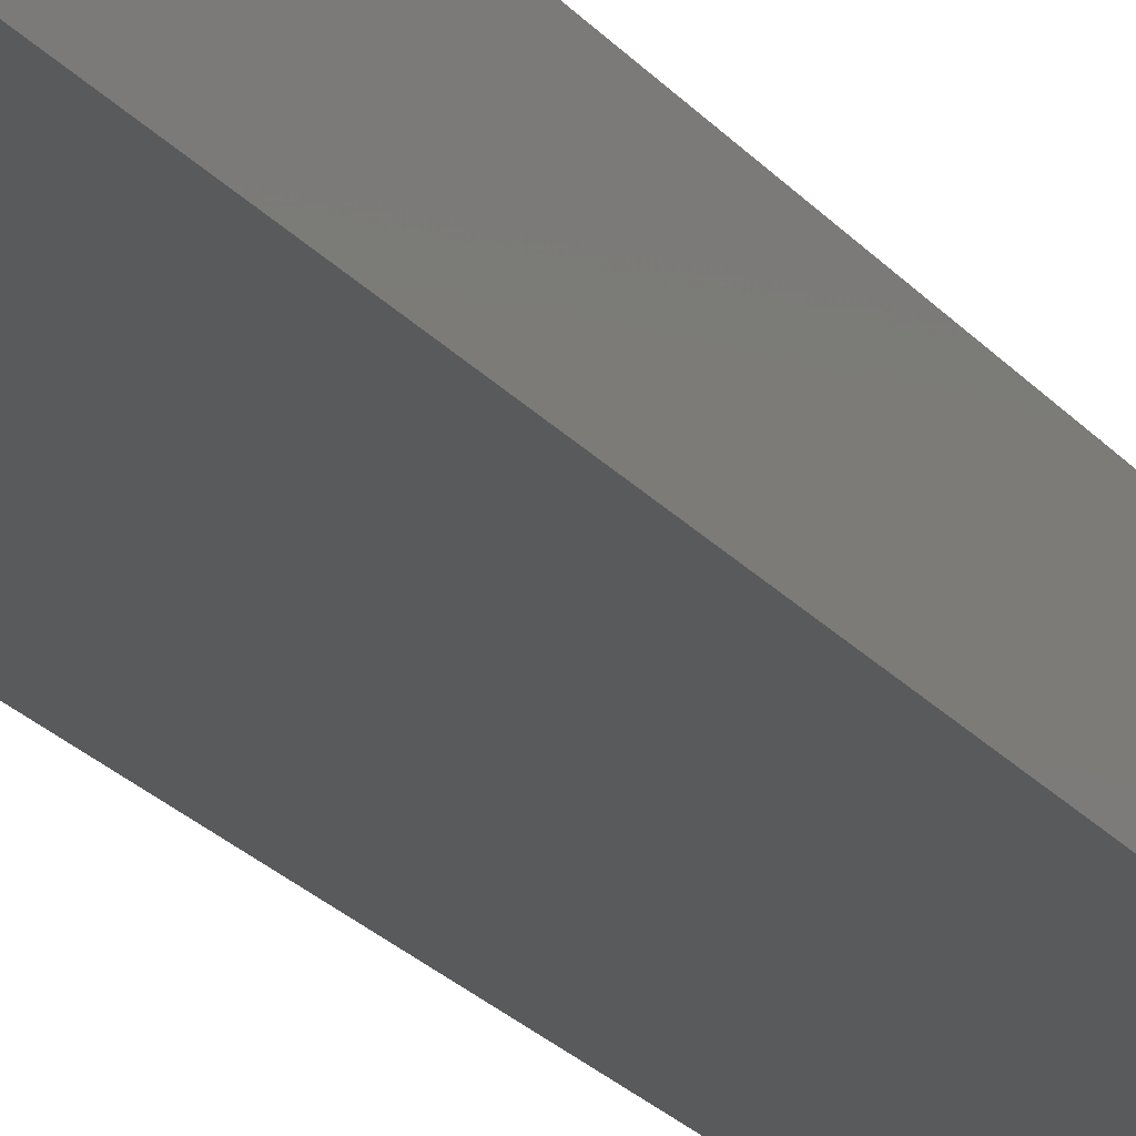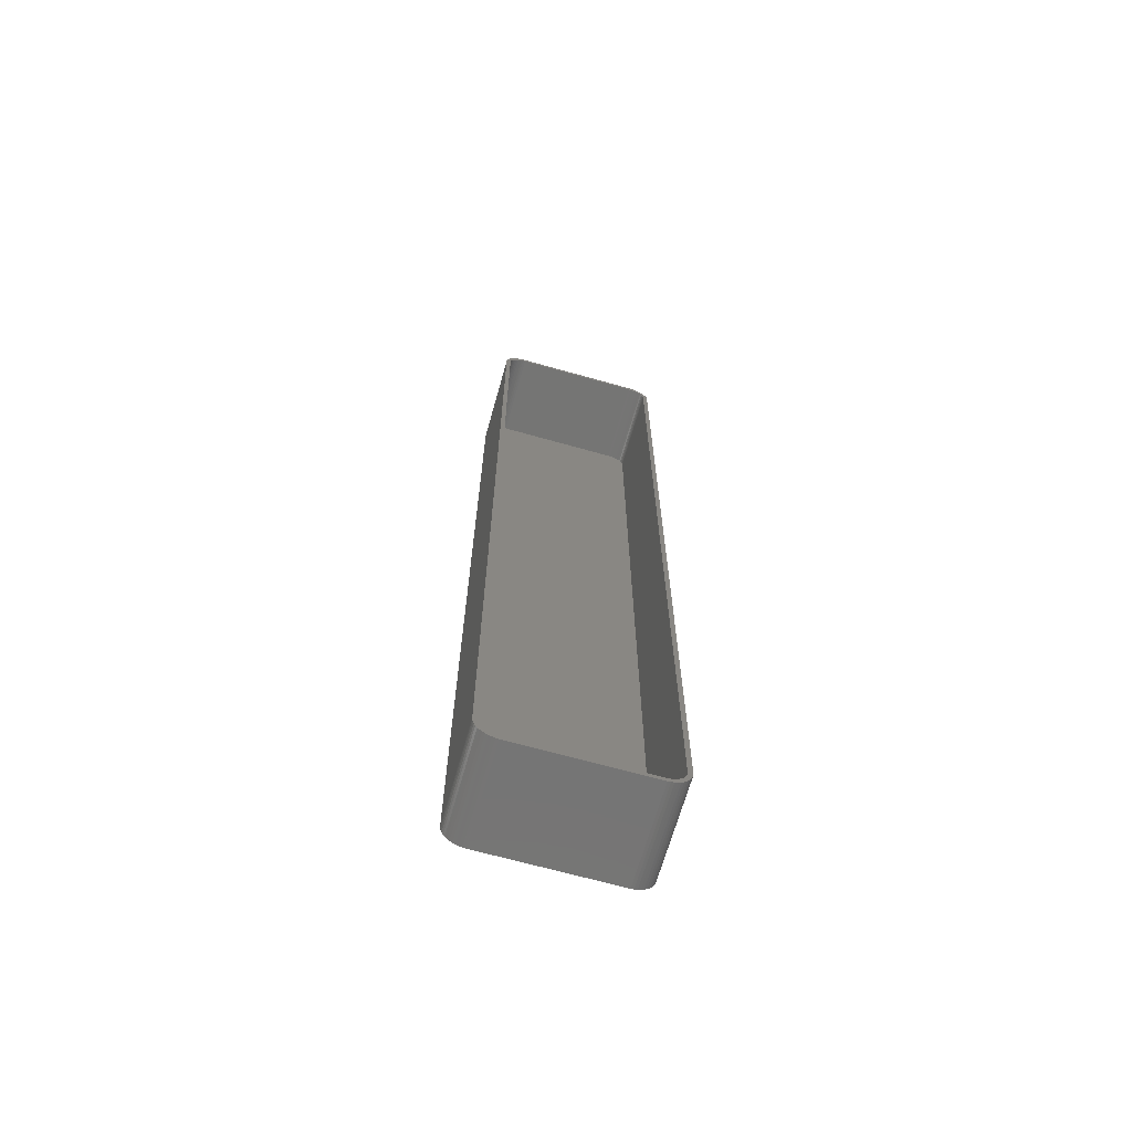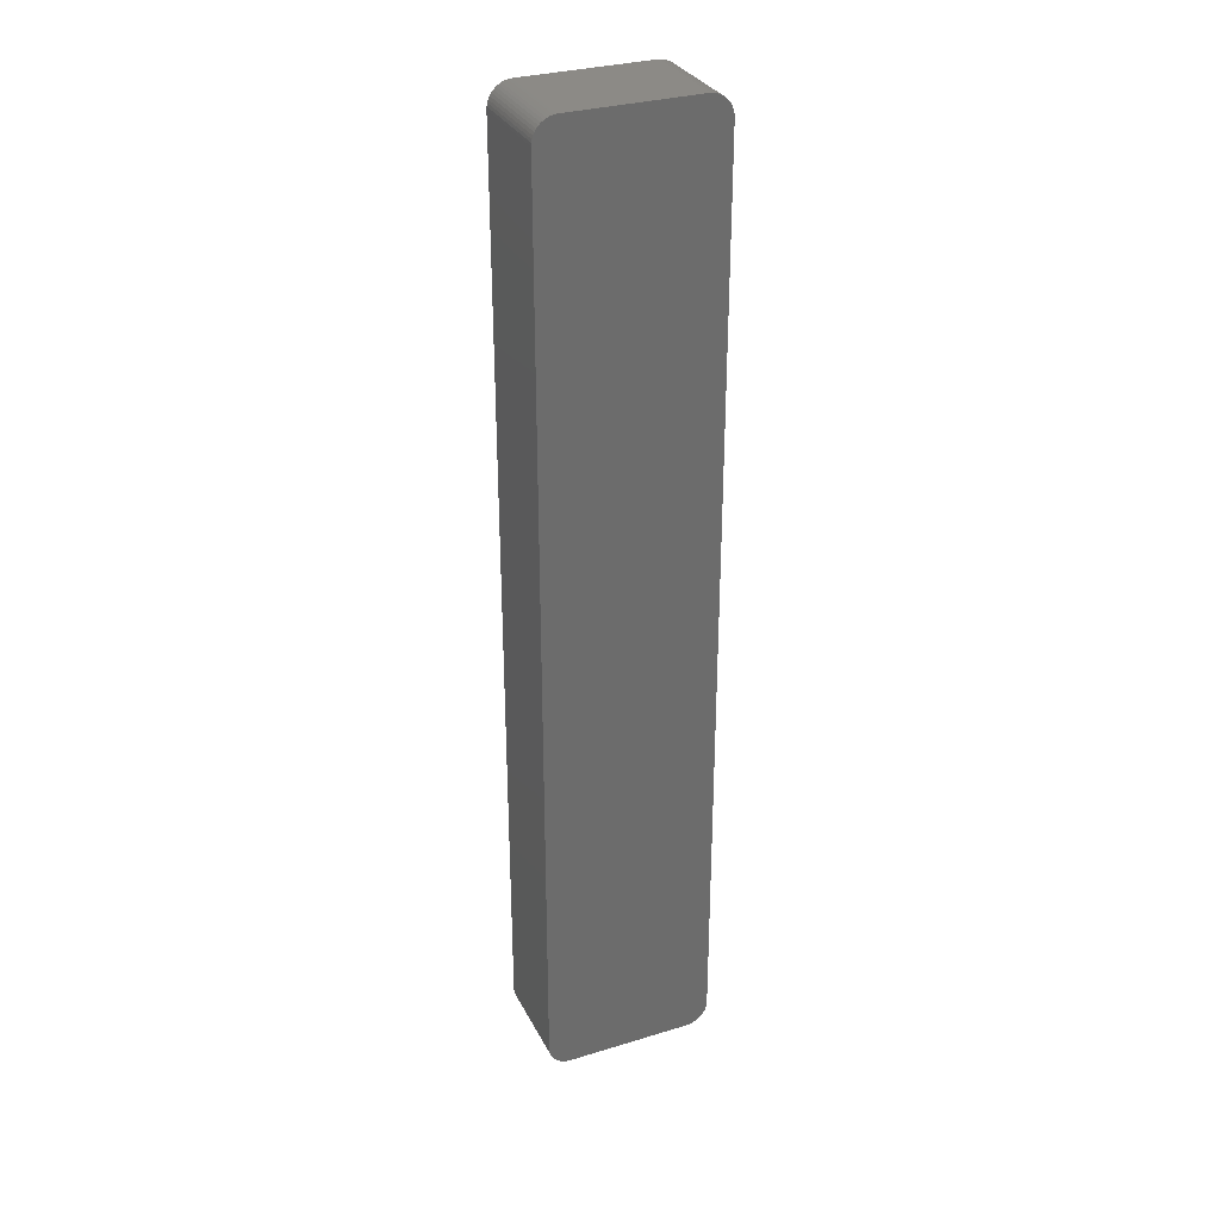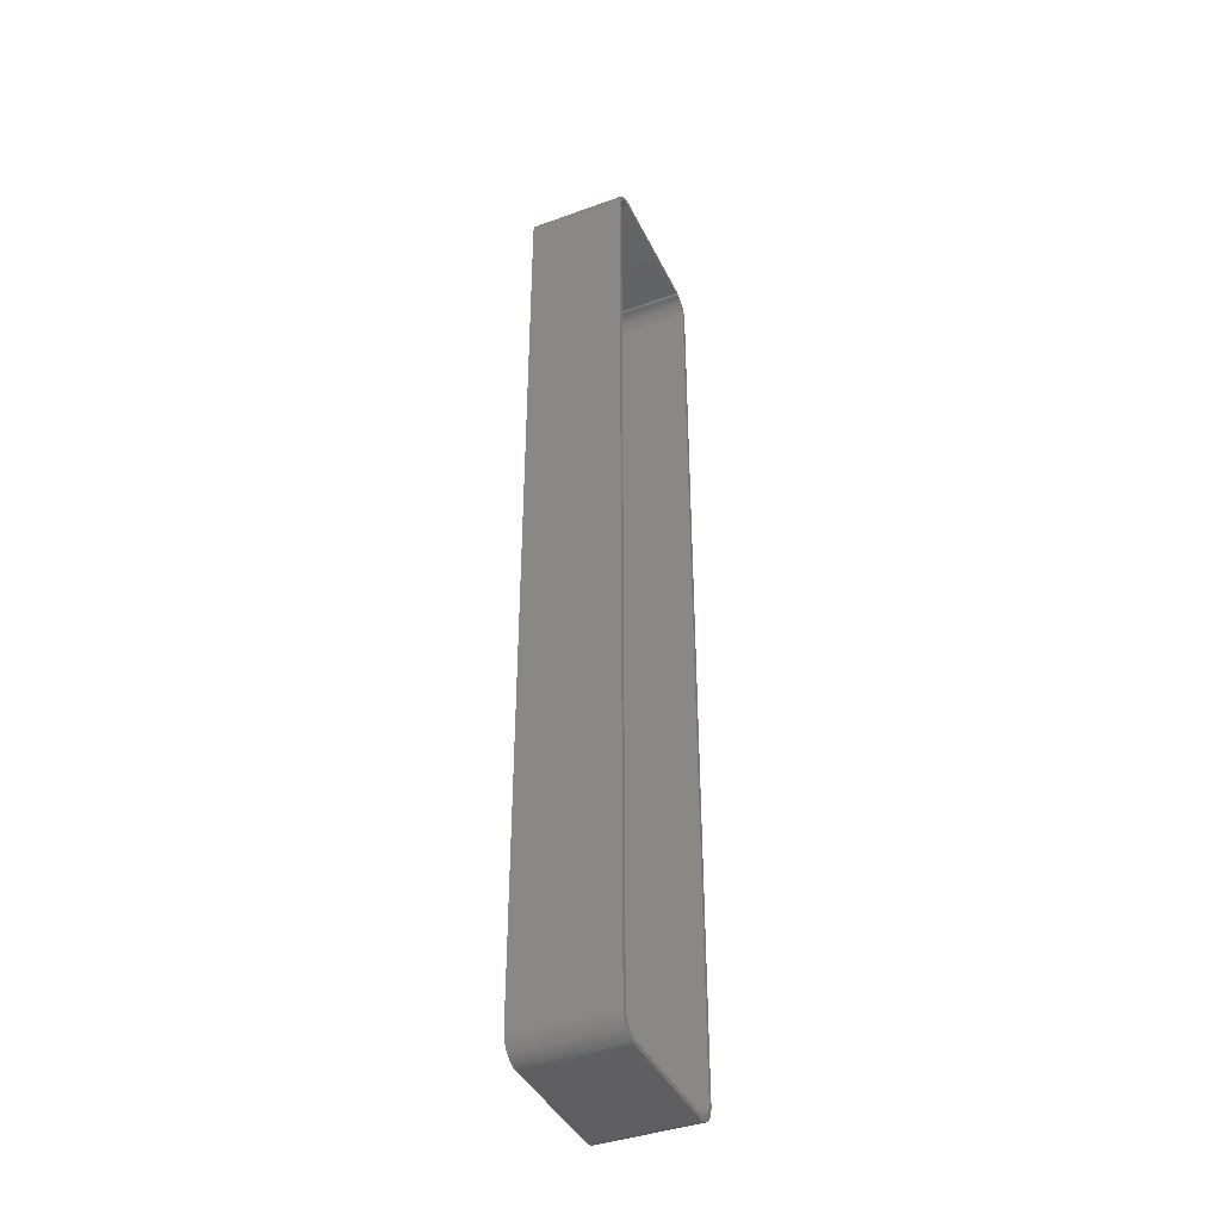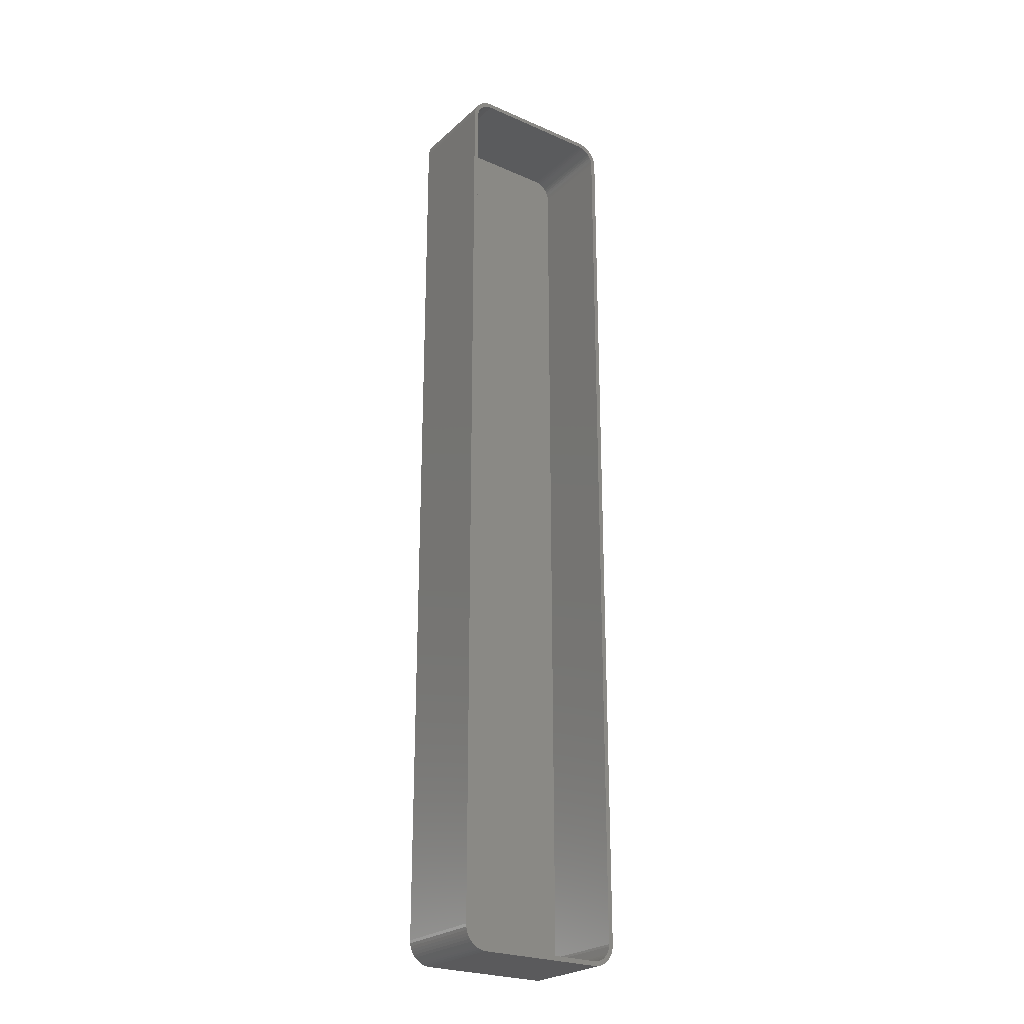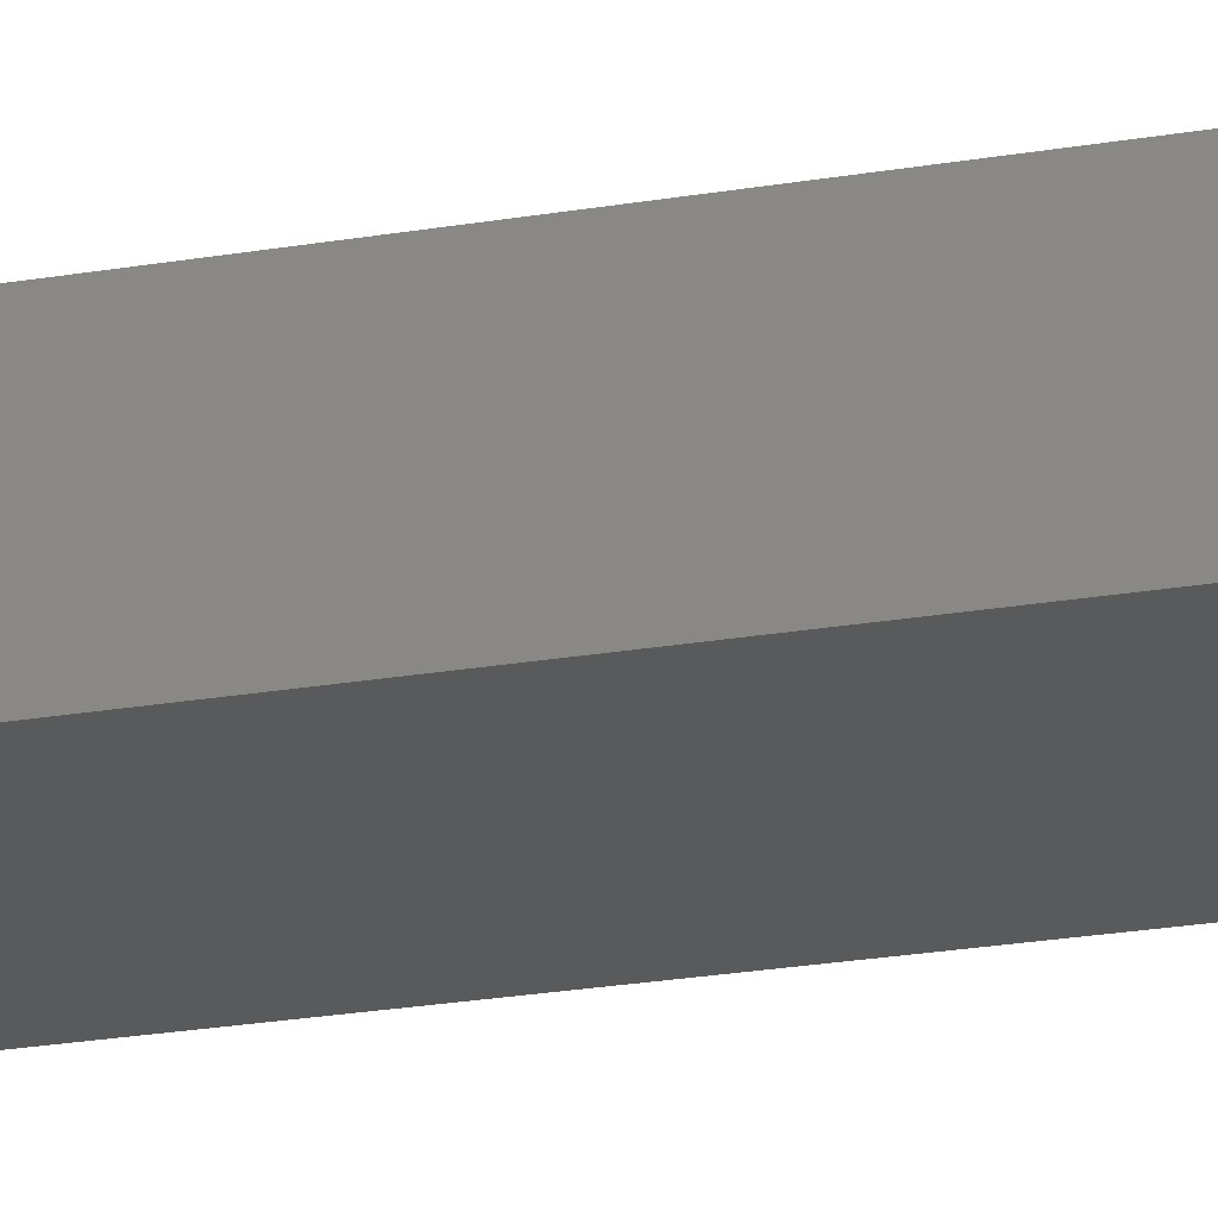
<metadata>
{"format":"stl","ext":"stl","renderer":"f3d","projection":"perspective","resolution":1024,"background":"white","views":[{"elev":-23.8,"azim":29.6,"up":"+Z"},{"elev":-67.3,"azim":-15.8,"up":"+Y"},{"elev":31.3,"azim":156.6,"up":"+Y"},{"elev":-40.5,"azim":-66.1,"up":"+Y"},{"elev":-24.8,"azim":-35.4,"up":"+Y"},{"elev":-23.5,"azim":-73.8,"up":"+Z"}]}
</metadata>
<code>
# stl→obj: 208 verts, 412 faces
v -14.06 105 0
v -14.69 104.9 21
v -14.06 105 21
v -14.69 104.9 0
v -18.75 -100 0
v -18.75 100 21
v -18.75 100 0
v -18.75 -100 21
v 14.06 105 0
v 14.06 105 21
v 14.06 -105 0
v 14.69 -104.9 21
v 14.06 -105 21
v 14.69 -104.9 0
v 18.75 -100 0
v 18.71 -100.6 0
v 18.75 100 0
v 18.59 -101.2 0
v 18.4 -101.8 0
v 18.13 -102.4 0
v 18.71 100.6 0
v 17.8 -102.9 0
v 18.59 101.2 0
v 17.39 -103.4 0
v 18.4 101.8 0
v 16.94 -103.9 0
v 18.13 102.4 0
v 16.43 -104.2 0
v 17.8 102.9 0
v 15.88 -104.5 0
v 17.39 103.4 0
v 15.3 -104.8 0
v 16.94 103.9 0
v 16.43 104.2 0
v 15.88 104.5 0
v -14.06 -105 0
v 15.3 104.8 0
v -14.69 -104.9 0
v 14.69 104.9 0
v -15.3 -104.8 0
v -15.88 -104.5 0
v -16.43 -104.2 0
v -15.3 104.8 0
v -16.94 -103.9 0
v -15.88 104.5 0
v -17.39 -103.4 0
v -16.43 104.2 0
v -17.8 -102.9 0
v -16.94 103.9 0
v -18.13 -102.4 0
v -17.39 103.4 0
v -18.4 -101.8 0
v -17.8 102.9 0
v -18.59 -101.2 0
v -18.13 102.4 0
v -18.71 -100.6 0
v -18.4 101.8 0
v -18.59 101.2 0
v -18.71 100.6 0
v 16.94 103.9 21
v 17.39 103.4 21
v -17.39 103.4 21
v -16.94 103.9 21
v -14.06 -105 21
v -14.69 -104.9 21
v -18.71 -100.6 21
v -17.8 102.9 21
v 15.3 104.8 21
v 15.88 104.5 21
v -15.3 104.8 21
v -16.94 -103.9 21
v -17.39 -103.4 21
v 18.75 -100 21
v 18.75 100 21
v 17.75 100 21
v 18.71 100.6 21
v 17.72 100.5 21
v 18.59 101.2 21
v 17.75 -100 21
v 17.62 101 21
v 18.4 101.8 21
v 18.71 -100.6 21
v 17.47 101.5 21
v 18.13 102.4 21
v 17.72 -100.5 21
v 17.26 101.9 21
v 17.8 102.9 21
v 18.59 -101.2 21
v 17.62 -101 21
v 16.99 102.4 21
v 16.67 102.7 21
v 16.3 103.1 21
v 16.43 104.2 21
v 15.89 103.4 21
v 15.45 103.6 21
v 14.99 103.8 21
v 14.69 104.9 21
v 14.5 103.9 21
v 14 104 21
v -14 104 21
v -14.5 103.9 21
v -14.99 103.8 21
v -15.45 103.6 21
v -15.88 104.5 21
v -15.89 103.4 21
v -16.43 104.2 21
v -16.3 103.1 21
v -16.67 102.7 21
v -16.99 102.4 21
v -17.26 101.9 21
v -18.13 102.4 21
v -17.47 101.5 21
v -18.59 101.2 21
v -17.62 101 21
v -18.4 101.8 21
v 18.4 -101.8 21
v 17.47 -101.5 21
v 18.13 -102.4 21
v 17.26 -101.9 21
v 17.8 -102.9 21
v 16.99 -102.4 21
v 17.39 -103.4 21
v 16.67 -102.7 21
v 16.94 -103.9 21
v 16.3 -103.1 21
v 16.43 -104.2 21
v 15.89 -103.4 21
v 15.88 -104.5 21
v 15.45 -103.6 21
v 15.3 -104.8 21
v 14.99 -103.8 21
v 14.5 -103.9 21
v 14 -104 21
v -14 -104 21
v -14.5 -103.9 21
v -14.99 -103.8 21
v -15.3 -104.8 21
v -15.45 -103.6 21
v -15.88 -104.5 21
v -15.89 -103.4 21
v -16.43 -104.2 21
v -16.3 -103.1 21
v -16.67 -102.7 21
v -16.99 -102.4 21
v -17.8 -102.9 21
v -17.26 -101.9 21
v -18.13 -102.4 21
v -17.47 -101.5 21
v -18.4 -101.8 21
v -17.62 -101 21
v -18.59 -101.2 21
v -17.72 -100.5 21
v -17.75 -100 21
v -17.75 100 21
v -17.72 100.5 21
v -18.71 100.6 21
v 14 104 2
v 14.5 103.9 2
v -14 104 2
v 17.75 100 2
v 17.72 100.5 2
v -17.75 100 2
v 17.75 -100 2
v 17.62 101 2
v -17.75 -100 2
v 17.47 101.5 2
v 14 -104 2
v 17.26 101.9 2
v 17.72 -100.5 2
v 16.99 102.4 2
v 17.62 -101 2
v 16.67 102.7 2
v 17.47 -101.5 2
v 16.3 103.1 2
v 17.26 -101.9 2
v 15.89 103.4 2
v 16.99 -102.4 2
v 15.45 103.6 2
v 16.67 -102.7 2
v 14.99 103.8 2
v 16.3 -103.1 2
v 15.89 -103.4 2
v 15.45 -103.6 2
v 14.99 -103.8 2
v -14.5 103.9 2
v 14.5 -103.9 2
v -14.99 103.8 2
v -14 -104 2
v -15.45 103.6 2
v -14.5 -103.9 2
v -15.89 103.4 2
v -14.99 -103.8 2
v -16.3 103.1 2
v -15.45 -103.6 2
v -16.67 102.7 2
v -15.89 -103.4 2
v -16.99 102.4 2
v -16.3 -103.1 2
v -17.26 101.9 2
v -16.67 -102.7 2
v -17.47 101.5 2
v -16.99 -102.4 2
v -17.62 101 2
v -17.26 -101.9 2
v -17.72 100.5 2
v -17.47 -101.5 2
v -17.62 -101 2
v -17.72 -100.5 2
f 1 2 3
f 2 1 4
f 5 6 7
f 6 5 8
f 9 3 10
f 3 9 1
f 11 12 13
f 12 11 14
f 11 15 16
f 15 5 17
f 11 16 18
f 7 17 5
f 11 18 19
f 9 17 7
f 11 19 20
f 17 9 21
f 11 20 22
f 21 9 23
f 11 22 24
f 23 9 25
f 11 24 26
f 25 9 27
f 11 26 28
f 27 9 29
f 11 28 30
f 29 9 31
f 11 30 32
f 31 9 33
f 11 32 14
f 33 9 34
f 15 11 5
f 34 9 35
f 5 11 36
f 35 9 37
f 5 36 38
f 37 9 39
f 5 38 40
f 9 7 1
f 5 40 41
f 1 7 4
f 5 41 42
f 4 7 43
f 5 42 44
f 43 7 45
f 5 44 46
f 45 7 47
f 5 46 48
f 47 7 49
f 5 48 50
f 49 7 51
f 5 50 52
f 51 7 53
f 5 52 54
f 53 7 55
f 5 54 56
f 55 7 57
f 57 7 58
f 58 7 59
f 31 60 61
f 60 31 33
f 49 62 63
f 62 49 51
f 38 64 65
f 64 38 36
f 56 8 5
f 8 56 66
f 53 62 51
f 62 53 67
f 35 68 69
f 68 35 37
f 4 70 2
f 70 4 43
f 46 71 72
f 71 46 44
f 73 17 74
f 17 73 15
f 75 74 76
f 74 75 73
f 77 76 78
f 79 73 75
f 80 78 81
f 73 79 82
f 83 81 84
f 85 82 79
f 86 84 87
f 82 85 88
f 89 88 85
f 76 77 75
f 78 80 77
f 81 83 80
f 90 87 61
f 84 86 83
f 87 90 86
f 91 61 60
f 61 91 90
f 92 60 93
f 60 92 91
f 93 94 92
f 69 94 93
f 69 95 94
f 68 95 69
f 68 96 95
f 97 96 68
f 97 98 96
f 10 98 97
f 10 99 98
f 10 100 99
f 3 100 10
f 3 101 100
f 2 101 3
f 2 102 101
f 70 102 2
f 70 103 102
f 104 103 70
f 104 105 103
f 106 105 104
f 105 106 107
f 63 107 106
f 107 63 108
f 62 108 63
f 108 62 109
f 67 109 62
f 109 67 110
f 111 110 67
f 110 111 112
f 113 114 115
f 112 115 114
f 115 112 111
f 88 89 116
f 117 116 89
f 116 117 118
f 119 118 117
f 118 119 120
f 121 120 119
f 120 121 122
f 123 122 121
f 122 123 124
f 125 124 123
f 124 125 126
f 127 126 125
f 127 128 126
f 129 128 127
f 129 130 128
f 131 130 129
f 131 12 130
f 132 12 131
f 132 13 12
f 133 13 132
f 134 13 133
f 134 64 13
f 135 64 134
f 135 65 64
f 136 65 135
f 136 137 65
f 138 137 136
f 138 139 137
f 140 139 138
f 141 140 142
f 140 141 139
f 71 142 143
f 142 71 141
f 72 143 144
f 145 144 146
f 143 72 71
f 147 146 148
f 149 148 150
f 151 150 152
f 144 145 72
f 66 152 153
f 154 6 153
f 114 113 155
f 8 153 6
f 156 155 113
f 66 153 8
f 155 156 154
f 146 147 145
f 154 156 6
f 148 149 147
f 150 151 149
f 152 66 151
f 43 104 70
f 104 43 45
f 58 115 57
f 115 58 113
f 57 111 55
f 111 57 115
f 34 69 93
f 69 34 35
f 37 97 68
f 97 37 39
f 36 13 64
f 13 36 11
f 46 145 48
f 145 46 72
f 47 63 106
f 63 47 49
f 45 106 104
f 106 45 47
f 55 67 53
f 67 55 111
f 59 113 58
f 113 59 156
f 7 156 59
f 156 7 6
f 33 93 60
f 93 33 34
f 39 10 97
f 10 39 9
f 40 65 137
f 65 40 38
f 44 141 71
f 141 44 42
f 116 18 88
f 18 116 19
f 122 22 120
f 22 122 24
f 87 31 61
f 31 87 29
f 78 25 81
f 25 78 23
f 50 149 52
f 149 50 147
f 41 137 139
f 137 41 40
f 30 126 128
f 126 30 28
f 26 122 124
f 122 26 24
f 120 20 118
f 20 120 22
f 88 16 82
f 16 88 18
f 82 15 73
f 15 82 16
f 76 23 78
f 23 76 21
f 74 21 76
f 21 74 17
f 52 151 54
f 151 52 149
f 54 66 56
f 66 54 151
f 42 139 141
f 139 42 41
f 32 128 130
f 128 32 30
f 14 130 12
f 130 14 32
f 118 19 116
f 19 118 20
f 84 29 87
f 29 84 27
f 81 27 84
f 27 81 25
f 48 147 50
f 147 48 145
f 28 124 126
f 124 28 26
f 157 98 99
f 98 157 158
f 159 99 100
f 99 159 157
f 157 160 161
f 160 162 163
f 157 161 164
f 165 163 162
f 157 164 166
f 167 163 165
f 157 166 168
f 163 167 169
f 157 168 170
f 169 167 171
f 157 170 172
f 171 167 173
f 157 172 174
f 173 167 175
f 157 174 176
f 175 167 177
f 157 176 178
f 177 167 179
f 157 178 180
f 179 167 181
f 157 180 158
f 181 167 182
f 160 157 162
f 182 167 183
f 162 157 159
f 183 167 184
f 162 159 185
f 184 167 186
f 162 185 187
f 167 165 188
f 162 187 189
f 188 165 190
f 162 189 191
f 190 165 192
f 162 191 193
f 192 165 194
f 162 193 195
f 194 165 196
f 162 195 197
f 196 165 198
f 162 197 199
f 198 165 200
f 162 199 201
f 200 165 202
f 162 201 203
f 202 165 204
f 162 203 205
f 204 165 206
f 206 165 207
f 207 165 208
f 185 100 101
f 100 185 159
f 154 205 155
f 205 154 162
f 195 107 108
f 107 195 193
f 186 133 132
f 133 186 167
f 153 162 154
f 162 153 165
f 189 102 103
f 102 189 187
f 198 143 142
f 143 198 200
f 163 75 160
f 75 163 79
f 167 134 133
f 134 167 188
f 152 165 153
f 165 152 208
f 191 103 105
f 103 191 189
f 112 199 110
f 199 112 201
f 114 201 112
f 201 114 203
f 109 195 108
f 195 109 197
f 180 95 96
f 95 180 178
f 178 94 95
f 94 178 176
f 187 101 102
f 101 187 185
f 188 135 134
f 135 188 190
f 179 121 177
f 121 179 123
f 164 83 166
f 83 164 80
f 170 91 172
f 91 170 90
f 193 105 107
f 105 193 191
f 155 203 114
f 203 155 205
f 110 197 109
f 197 110 199
f 158 96 98
f 96 158 180
f 176 92 94
f 92 176 174
f 192 138 136
f 138 192 194
f 171 85 169
f 85 171 89
f 179 125 123
f 125 179 181
f 174 91 92
f 91 174 172
f 150 208 152
f 208 150 207
f 143 202 144
f 202 143 200
f 146 206 148
f 206 146 204
f 194 140 138
f 140 194 196
f 190 136 135
f 136 190 192
f 169 79 163
f 79 169 85
f 175 117 173
f 117 175 119
f 177 119 175
f 119 177 121
f 173 89 171
f 89 173 117
f 161 80 164
f 80 161 77
f 160 77 161
f 77 160 75
f 168 90 170
f 90 168 86
f 166 86 168
f 86 166 83
f 148 207 150
f 207 148 206
f 144 204 146
f 204 144 202
f 196 142 140
f 142 196 198
f 183 131 129
f 131 183 184
f 181 127 125
f 127 181 182
f 182 129 127
f 129 182 183
f 184 132 131
f 132 184 186

</code>
